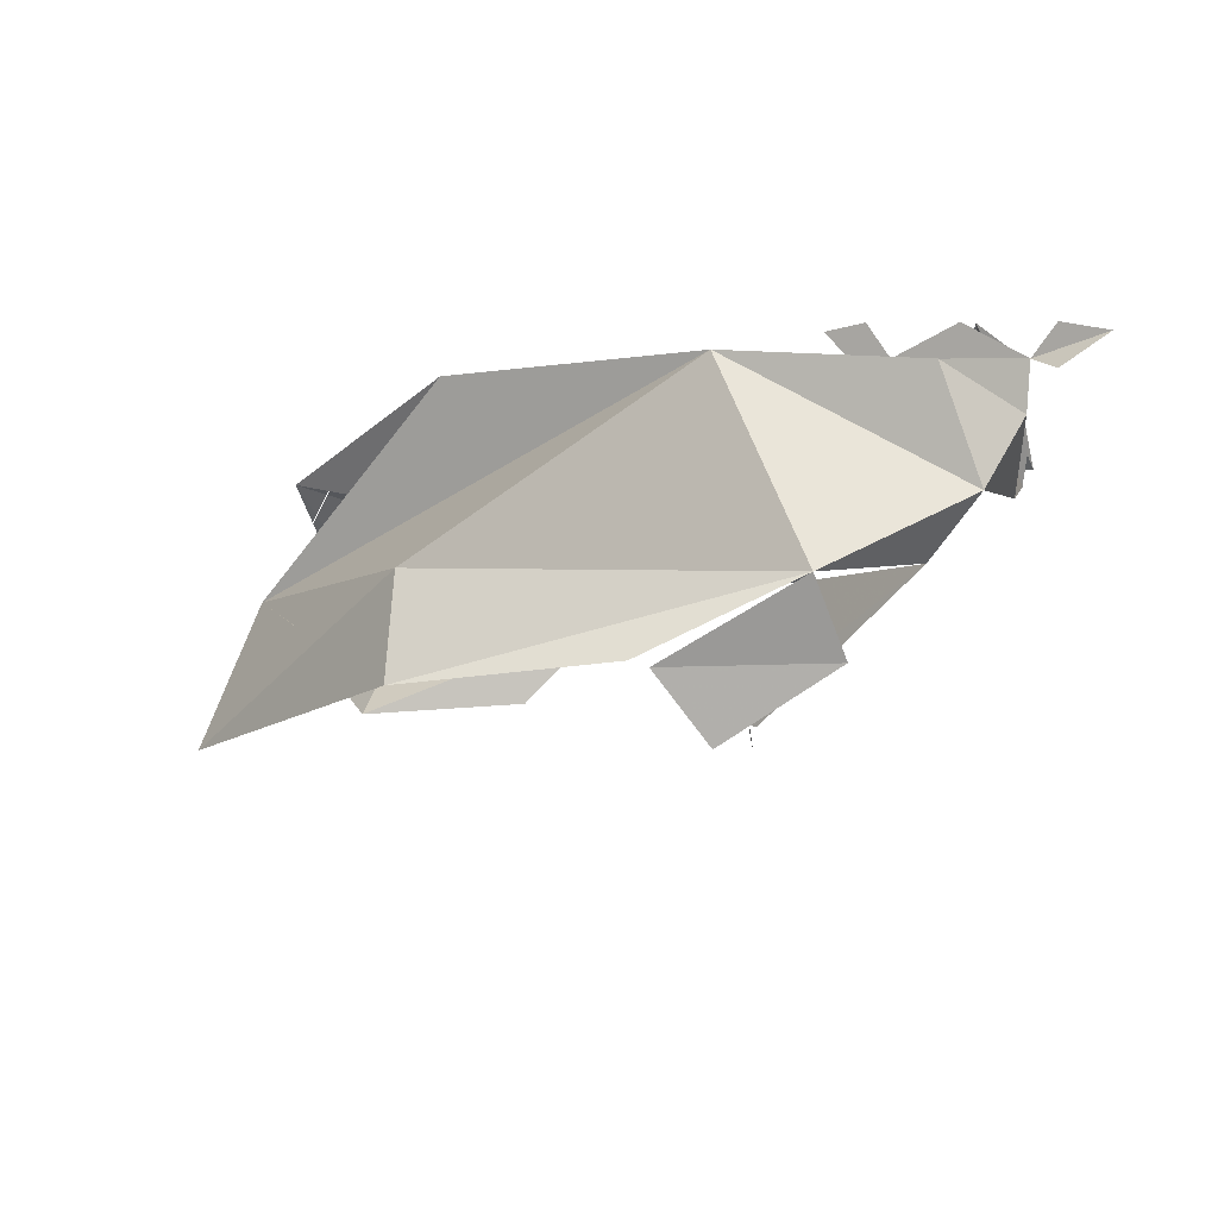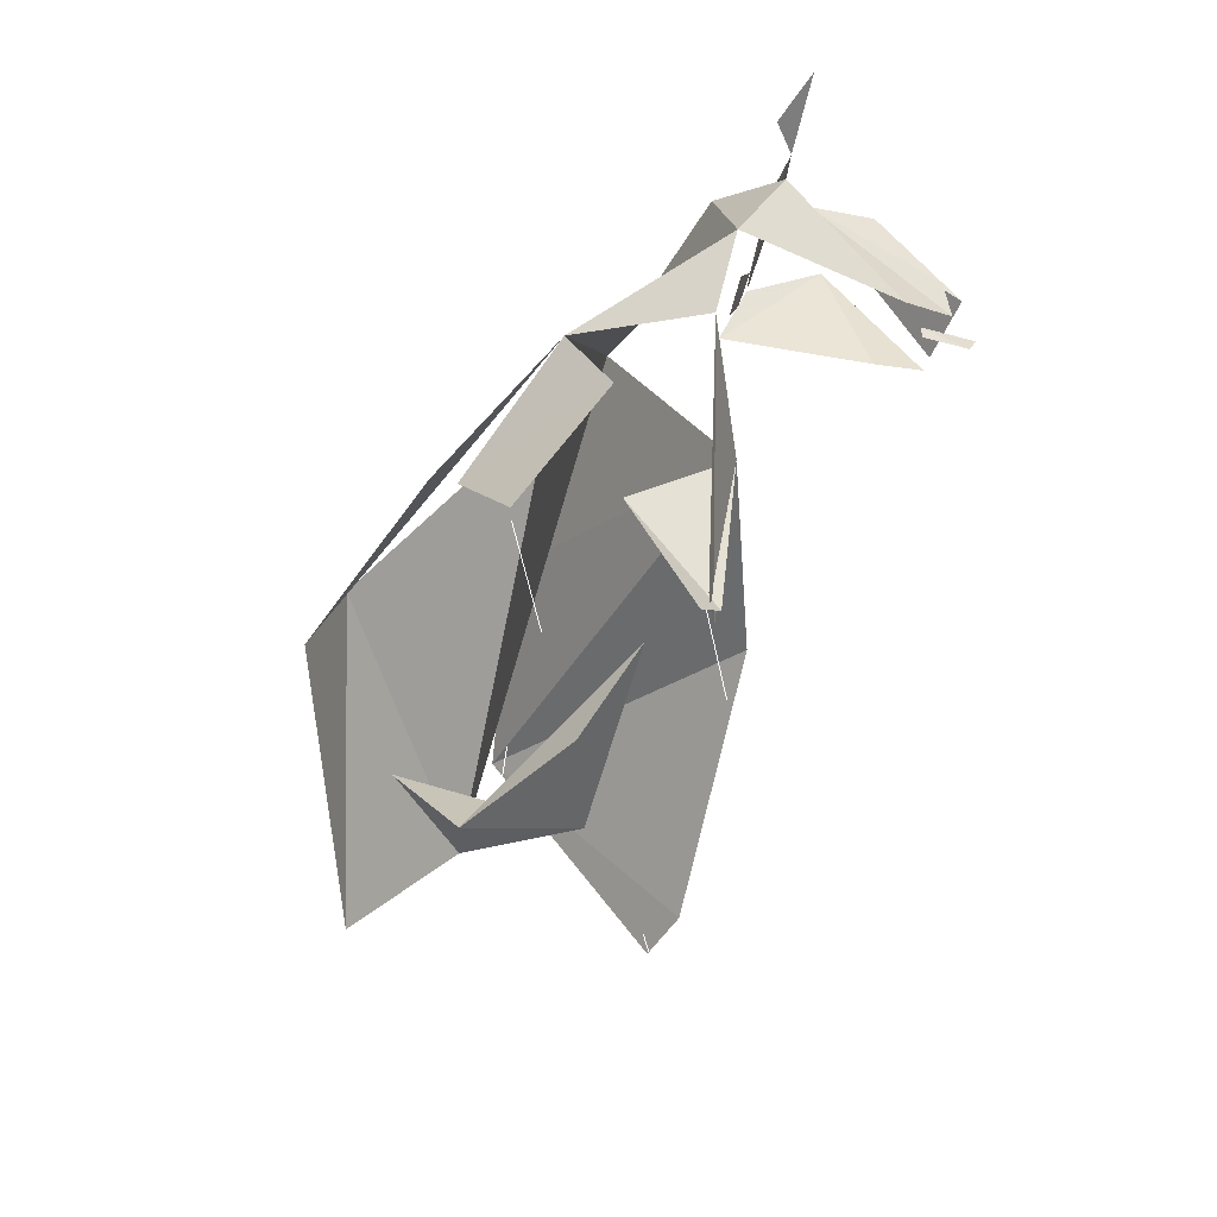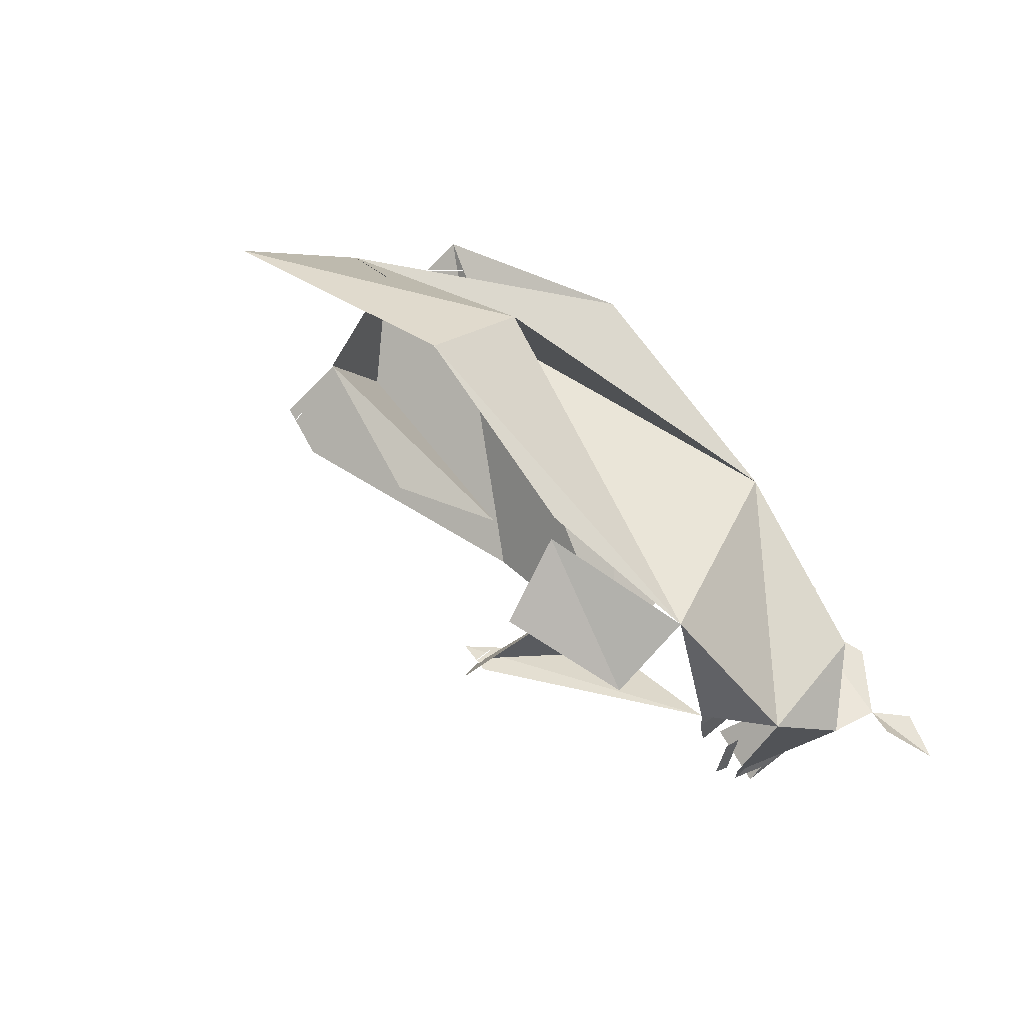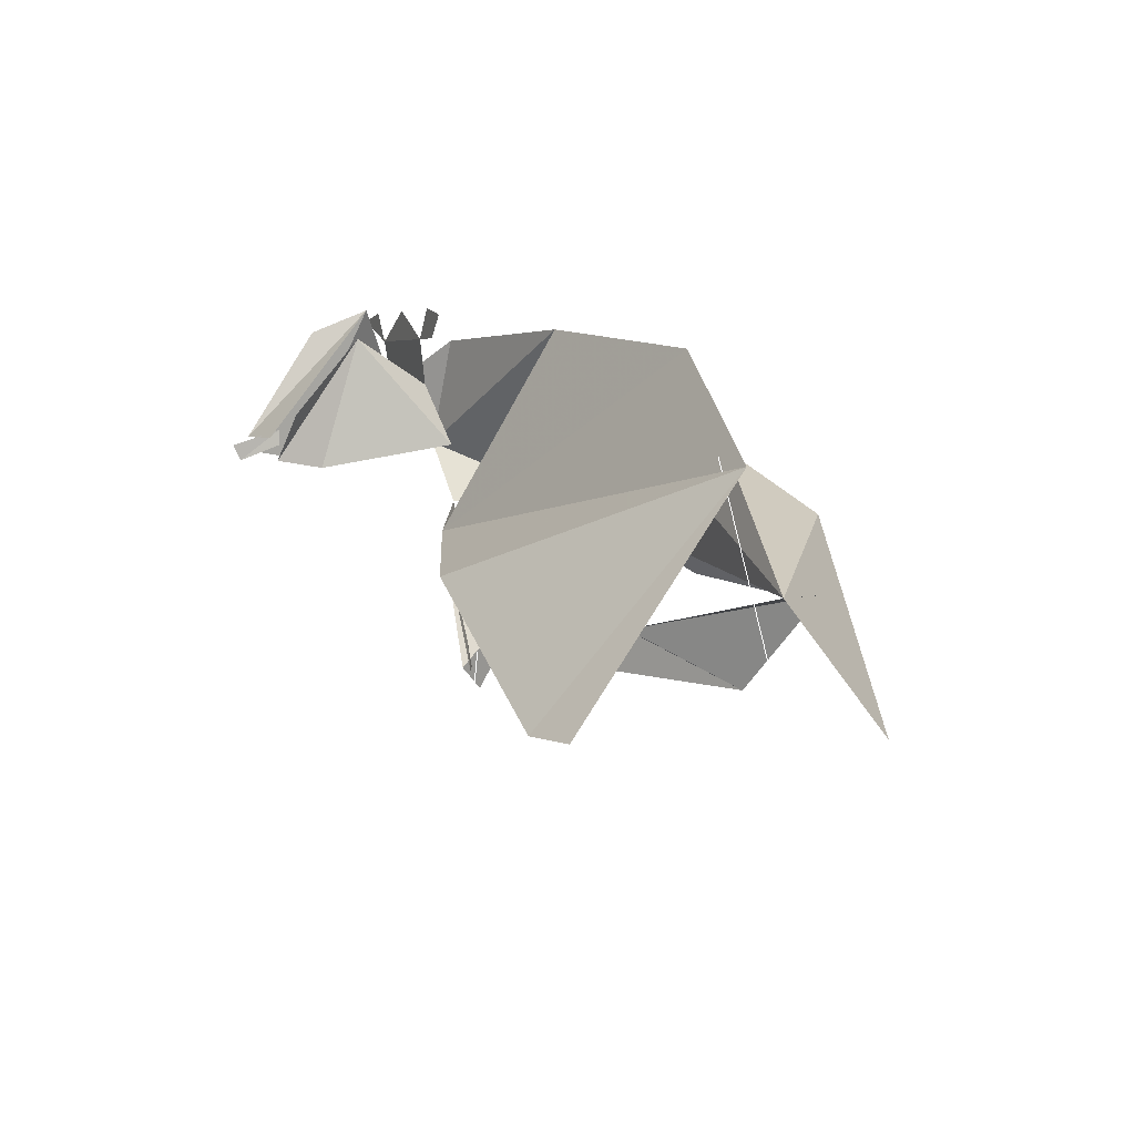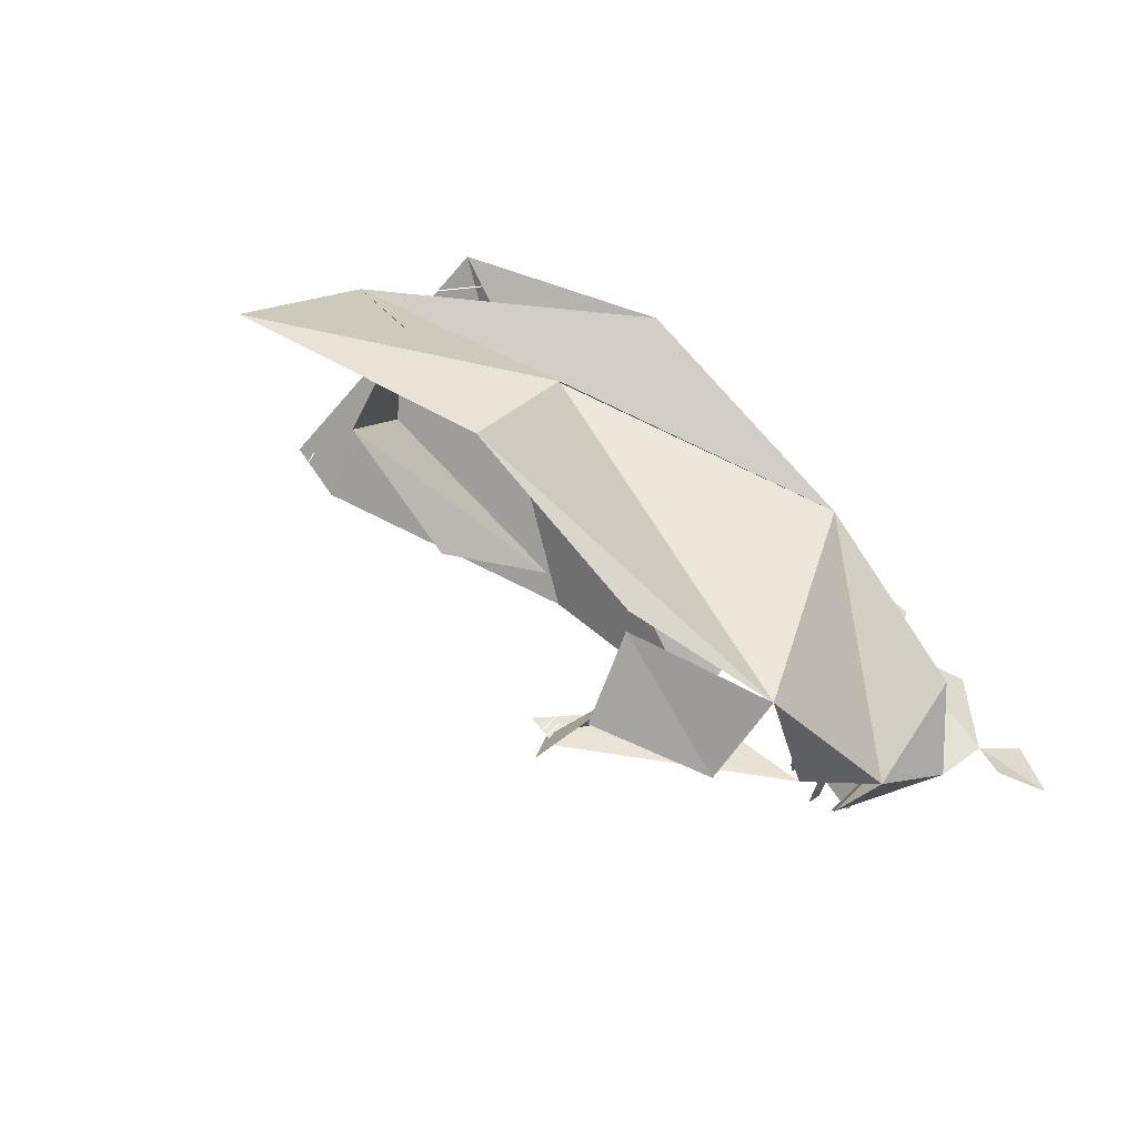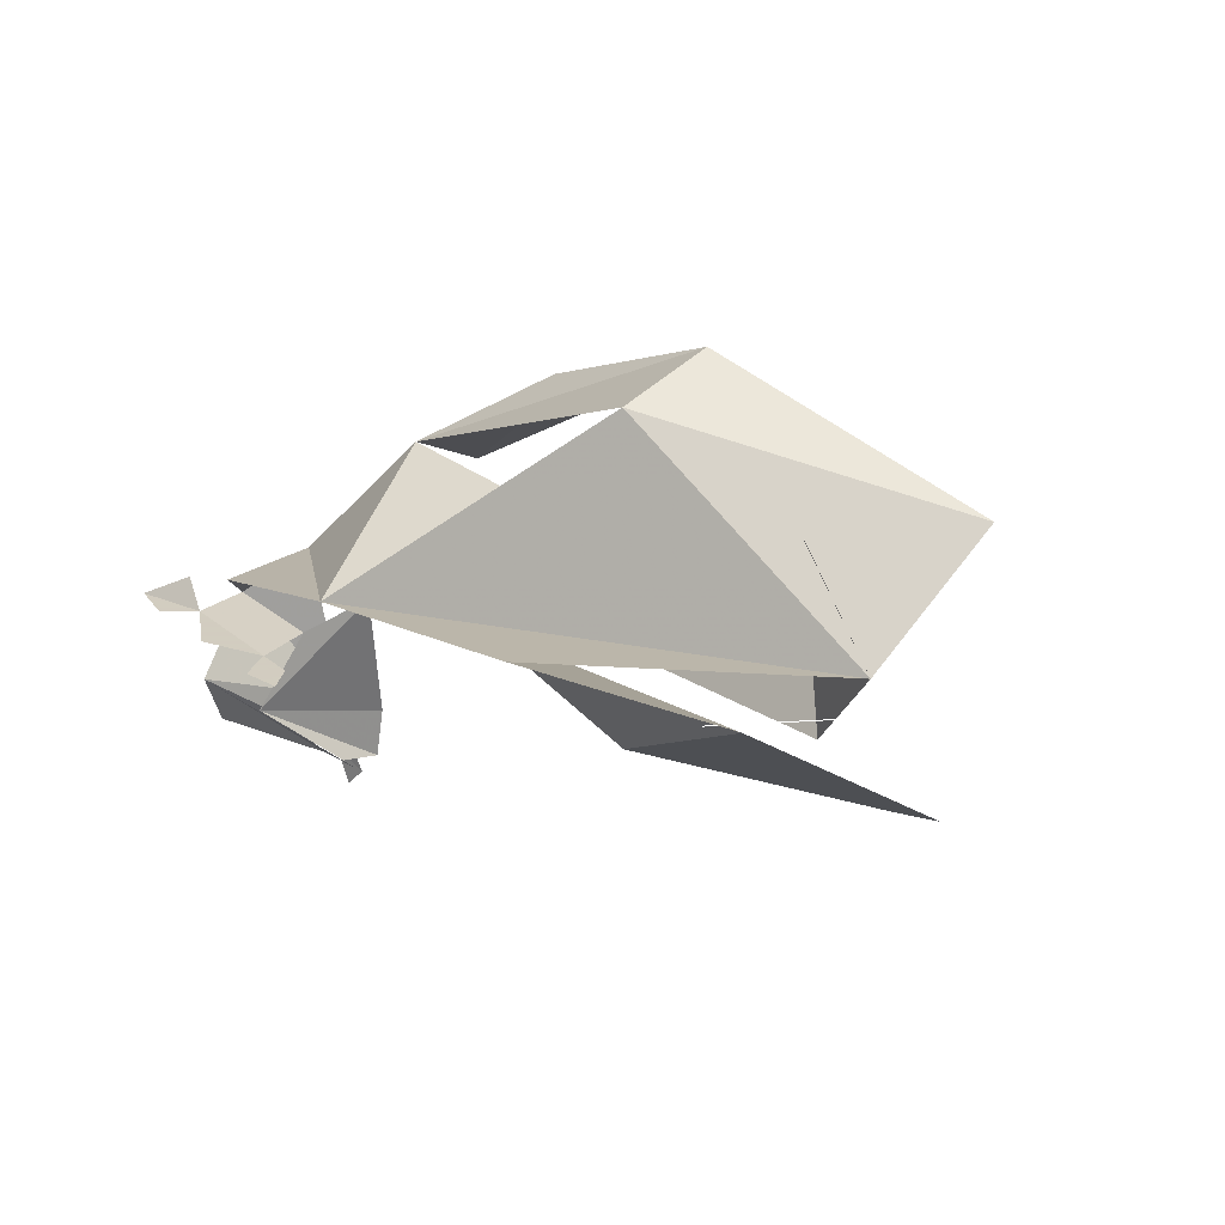
<metadata>
{"format":"obj","ext":"obj","renderer":"f3d","projection":"perspective","resolution":1024,"background":"white","views":[{"elev":5.8,"azim":-152.8,"up":"+Z"},{"elev":-50.6,"azim":-104.8,"up":"+Z"},{"elev":61.6,"azim":-120.5,"up":"+Y"},{"elev":4.4,"azim":68.4,"up":"+Z"},{"elev":71.2,"azim":-126.6,"up":"+Y"},{"elev":24.3,"azim":53.4,"up":"+Y"}]}
</metadata>
<code>
v -0.5 -0.24 0.49
v -0.4 -0.22 0.49
v -0.42 -0.25 0.46
v -0.42 -0.24 0.43
v -0.49 -0.25 0.44
v -0.5 -0.26 0.46
v -0.46 -0.28 0.43
v -0.46 -0.29 0.45
v -0.48 -0.1 0.63
v -0.5 -0.17 0.6
v -0.42 -0.13 0.59
v -0.5 -0.19 0.43
v -0.42 -0.18 0.42
v -0.53 0.01 0.45
v -0.56 -0.04 0.53
v -0.48 -0.05 0.63
v -0.56 -0.05 0.59
v -0.48 0.02 0.59
v -0.65 -0.05 0.62
v -0.6 -0.02 0.58
v -0.59 -0.05 0.63
v -0.4 -0.05 0.59
v -0.41 -0.04 0.53
v -0.39 -0.01 0.45
v -0.35 -0.05 0.59
v -0.32 -0.05 0.62
v -0.37 -0.05 0.63
v -0.24 0.08 0.6
v 0.08 0.12 0.57
v 0.3 0.09 0.44
v 0.33 0.12 0.3
v -0.47 0.02 0.37
v -0.31 -0.05 0.34
v -0.08 -0.13 0.3
v 0.01 0.33 0.37
v -0.4 0.17 0.37
v -0.42 0.12 0.27
v -0.24 0.28 0.28
v 0 0.37 0.25
v 0.33 0.25 0.14
v 0.36 0.25 0.18
v 0.34 0.23 -0.02
v 0.27 -0.1 0.16
v 0.19 -0.1 -0.01
v -0.25 0.25 0.27
v -0.3 0.2 0.18
v -0.26 0.19 0.21
v -0.29 0.16 0
v -0.2 -0.05 0.17
v -0.25 -0.03 0.17
v -0.23 -0.05 0.17
v -0.27 0.07 0.28
v -0.25 -0.02 0.14
v -0.23 -0.03 0.19
v -0.26 -0.04 -0.01
v 0.21 -0.01 0.26
v 0.21 0.23 0.29
v 0.17 0.15 0.18
v -0.07 -0.01 0.29
v 0.01 0.05 0.19
v 0.25 0.08 0.45
v 0.46 0.08 0.09
v 0.22 -0.13 0.15
v 0.29 -0.11 0.15
v -0.45 -0.23 0.47
v -0.45 -0.23 0.45
v -0.52 -0.15 0.55
v -0.43 -0.15 0.55
l 41 42
l 43 44
l 47 48
l 54 55
l 61 62
f 9 1 5
f 5 12 9
f 11 2 4
f 4 13 11
f 12 14 15
f 15 9 12
f 17 20 19
f 19 21 17
f 24 23 11
f 11 13 24
f 22 25 26
f 26 27 22
f 18 15 14
f 14 28 18
f 36 28 14
f 14 36 36
f 32 14 36
f 36 38 39
f 39 35 36
f 35 39 40
f 40 31 35
f 37 36 45
f 45 46 37
f 32 33 49
f 49 50 32
f 51 33 52
f 52 53 51
f 56 31 57
f 57 58 56
f 58 56 59
f 59 60 58
f 63 64 30
f 30 34 63
f 33 28 29
f 29 30 33
f 9 10 6
f 6 3 9
f 7 8 65
f 65 66 7
f 22 17 16
f 17 15 23
f 23 22 17
f 28 36 31
f 31 29 28
f 31 28 35
f 33 30 34

</code>
